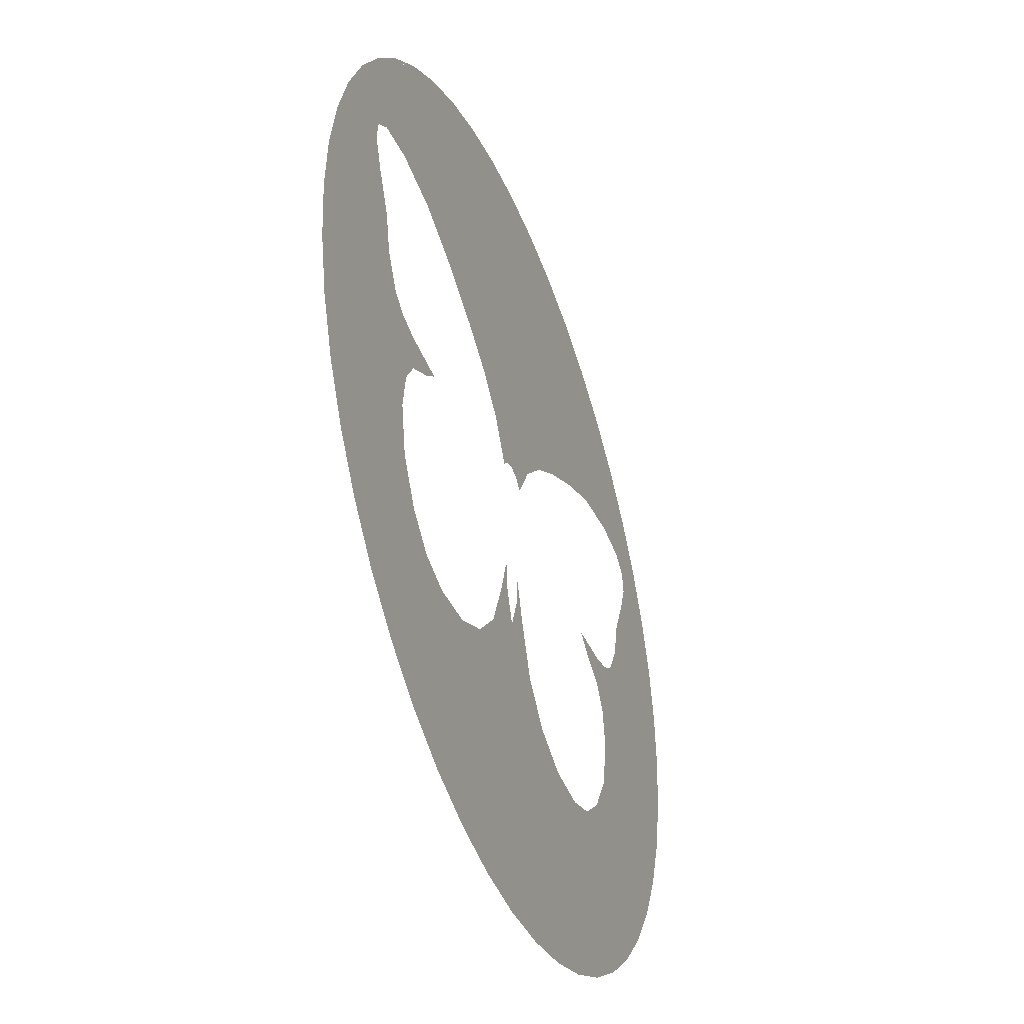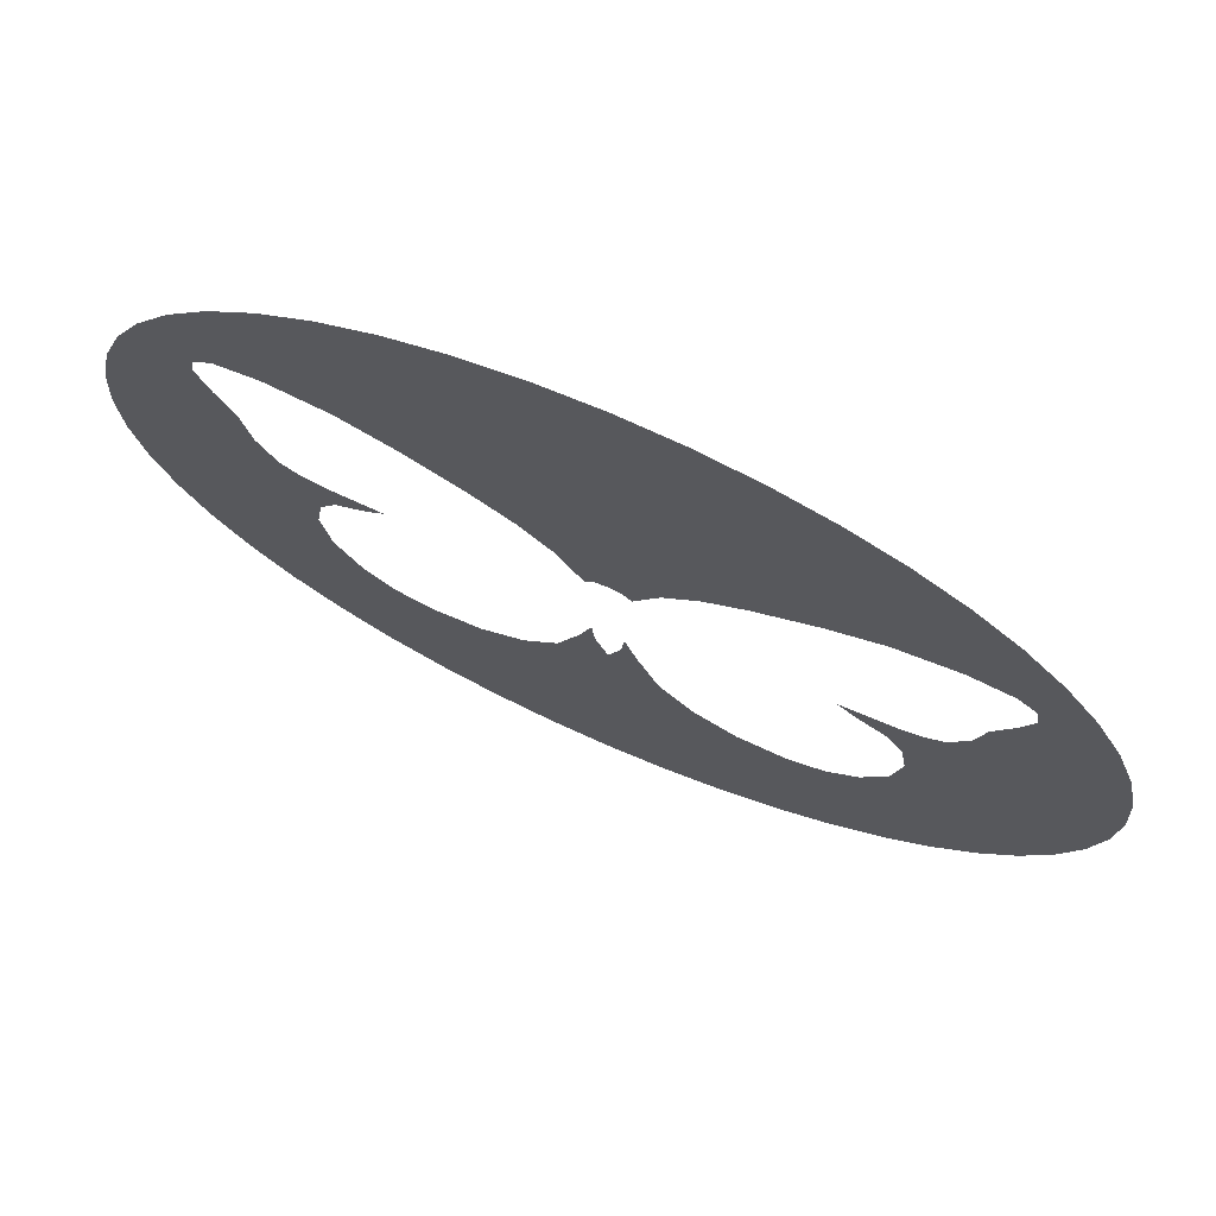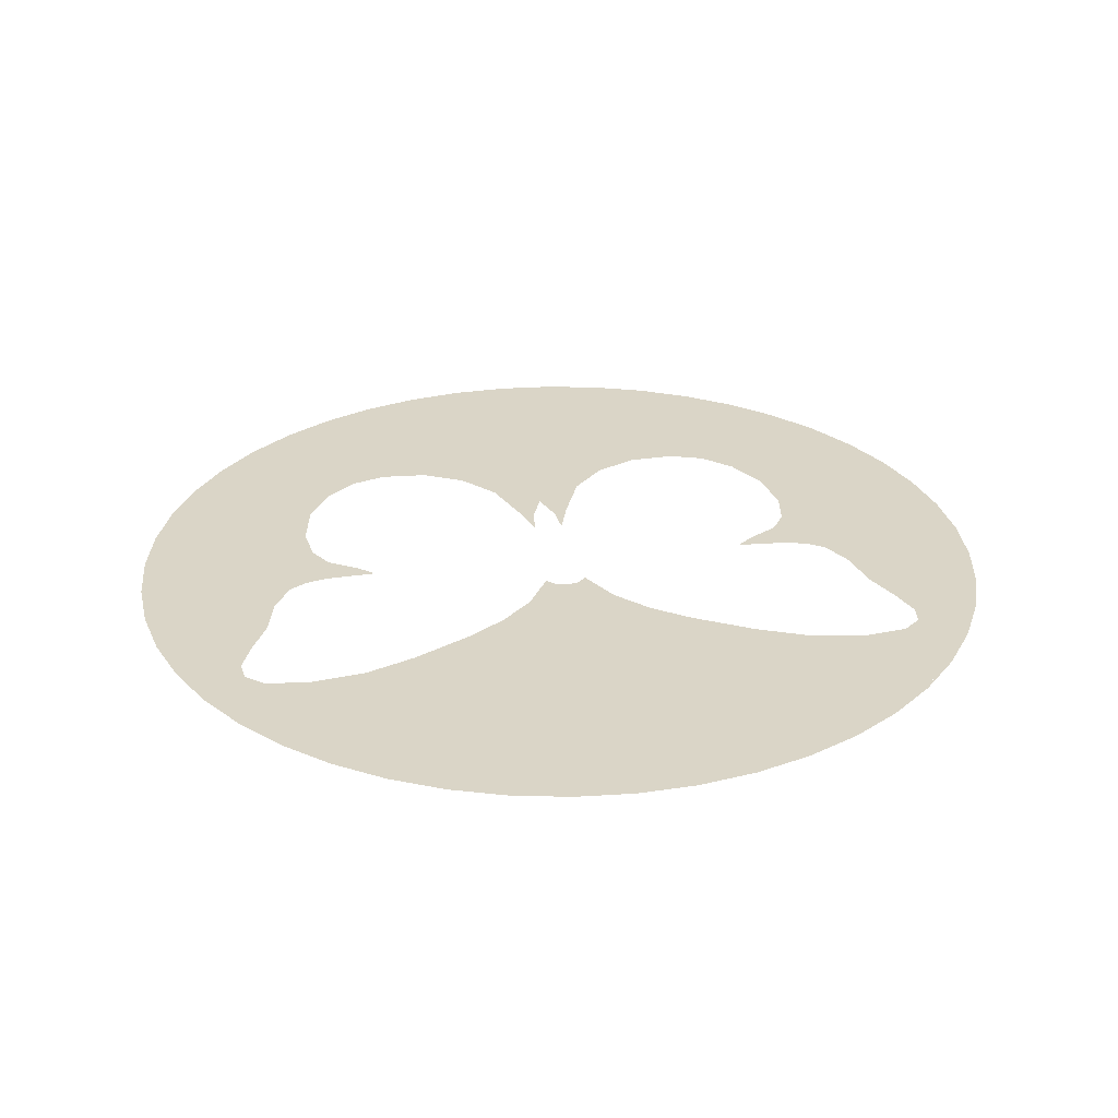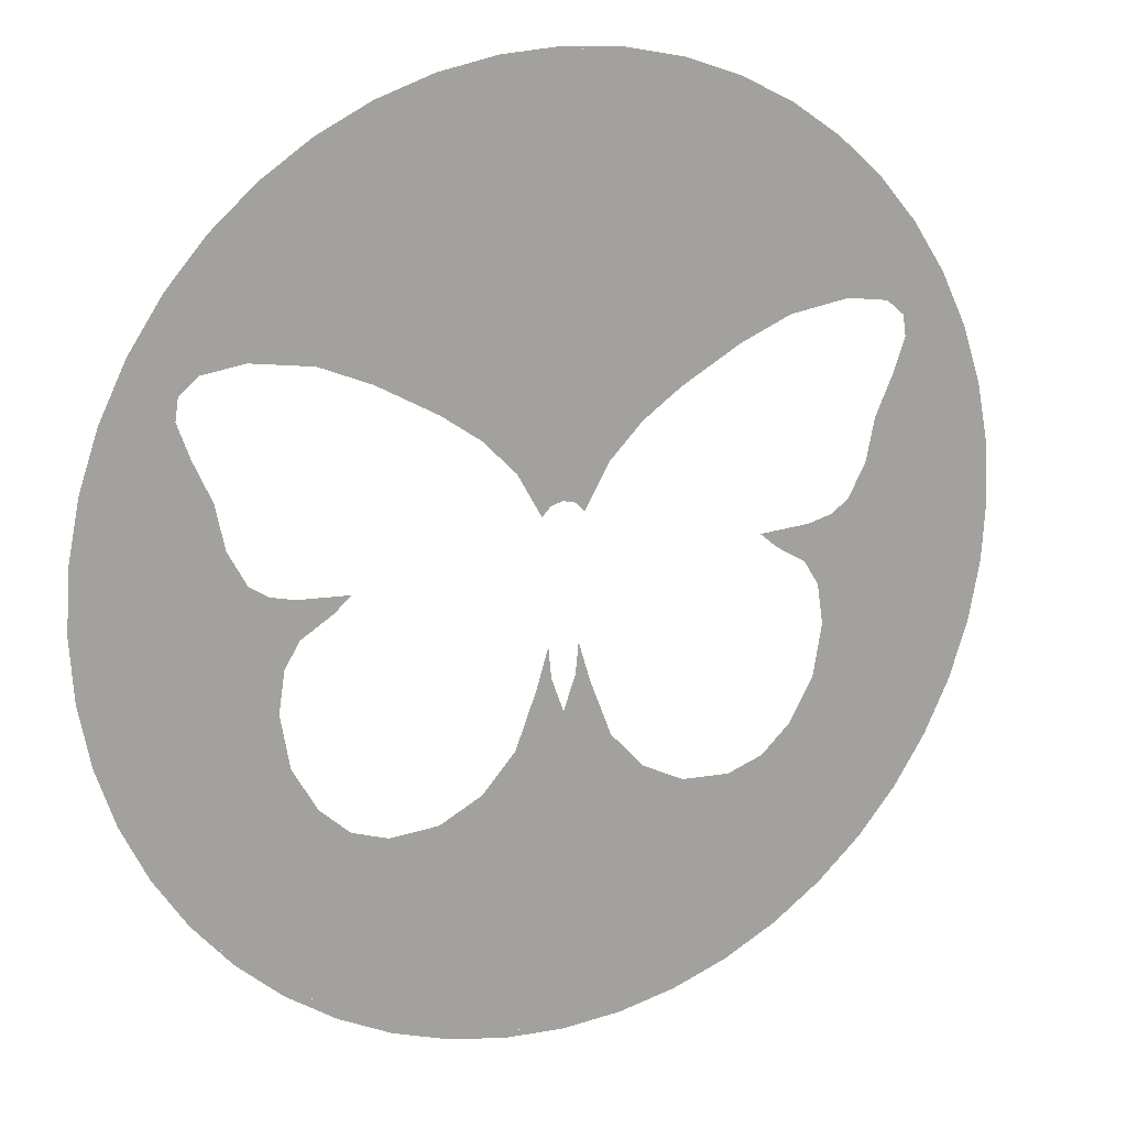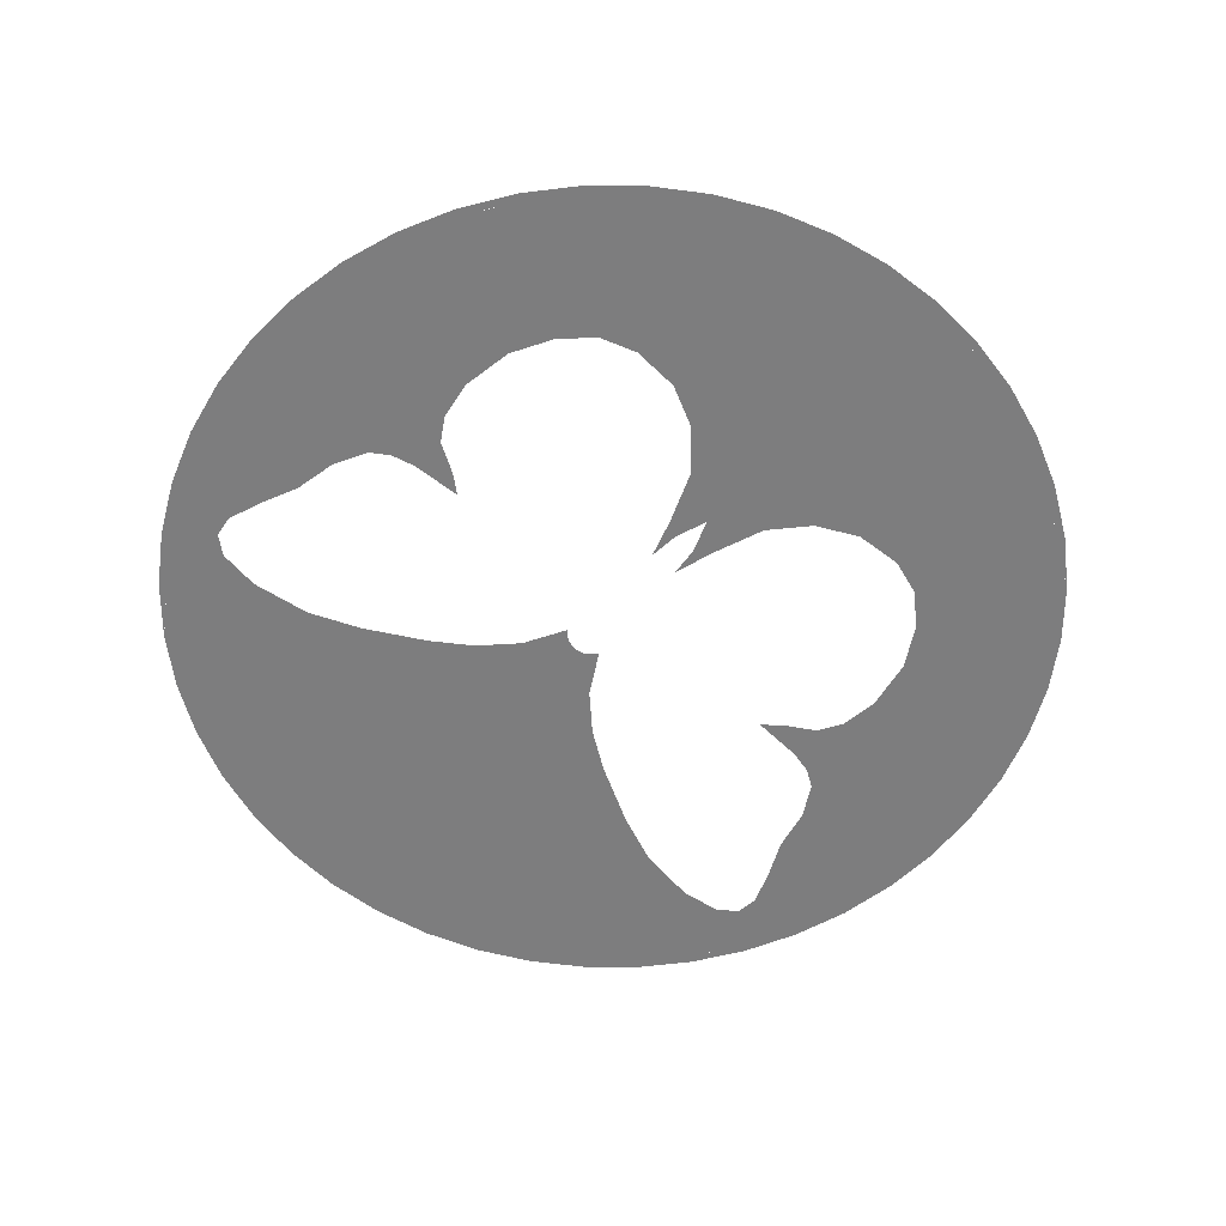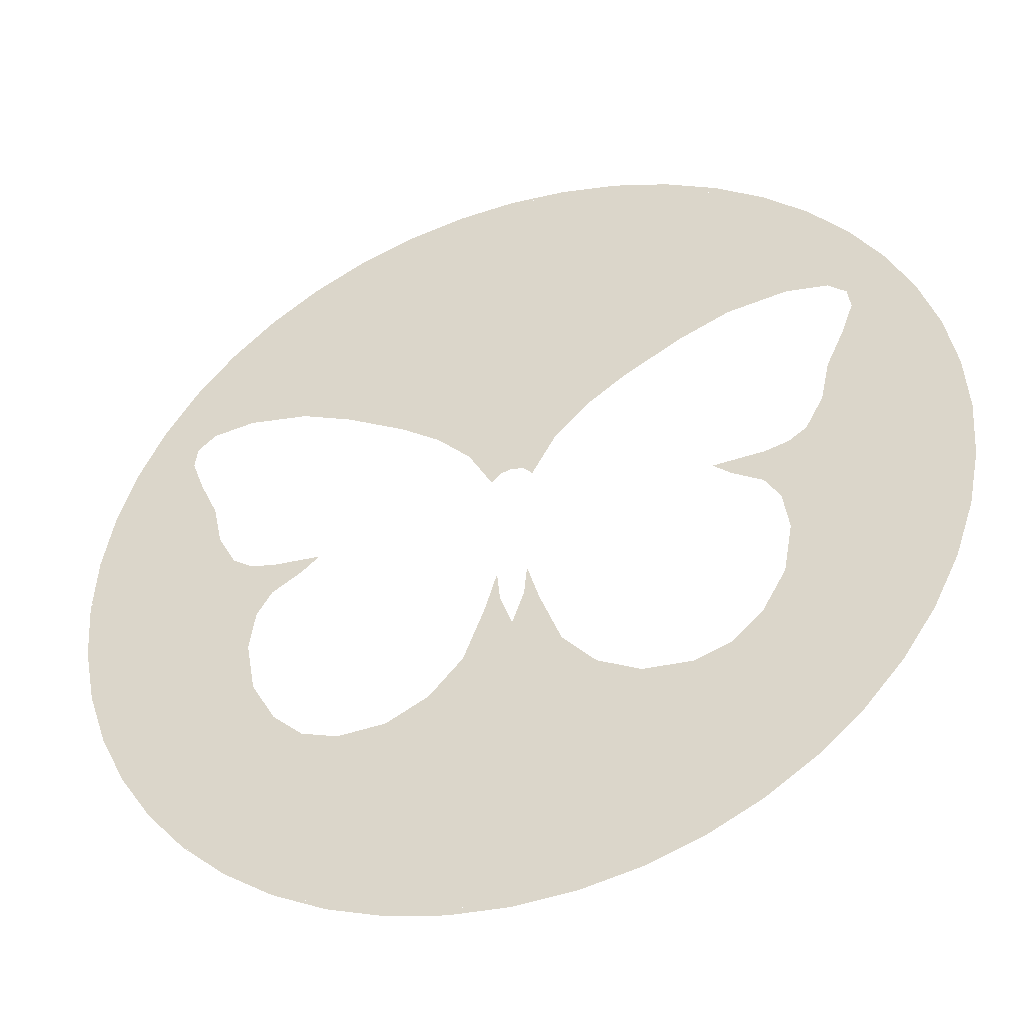
<metadata>
{"format":"obj","ext":"obj","renderer":"f3d","projection":"perspective","resolution":1024,"background":"white","views":[{"elev":-40.9,"azim":-69.4,"up":"+Z"},{"elev":73.0,"azim":-156.3,"up":"+Z"},{"elev":29.0,"azim":-9.2,"up":"+Y"},{"elev":17.1,"azim":-27.0,"up":"+Z"},{"elev":-59.1,"azim":138.5,"up":"+Y"},{"elev":-41.9,"azim":19.1,"up":"+Z"}]}
</metadata>
<code>
v 0.6 -0.0125 0
v 0.5948 -0.0125 0.0783
v 0.5795 -0.0125 0.1553
v 0.5543 -0.0125 0.2296
v 0.5543 -0.0125 -0.2296
v 0.5795 -0.0125 -0.1553
v 0.5948 -0.0125 -0.07832
v 0.6 -0.0125 6e-06
v 0.4243 -0.0125 -0.4243
v 0.476 -0.0125 -0.3653
v 0.5196 -0.0125 -0.3
v 0.5543 -0.0125 -0.2296
v 0.2296 -0.0125 -0.5543
v 0.3 -0.0125 -0.5196
v 0.3652 -0.0125 -0.476
v 0.4243 -0.0125 -0.4243
v 0 -0.0125 -0.6
v 0.0783 -0.0125 -0.5948
v 0.1553 -0.0125 -0.5795
v 0.2296 -0.0125 -0.5543
v -0.2296 -0.0125 -0.5543
v -0.1553 -0.0125 -0.5795
v -0.07832 -0.0125 -0.5948
v 6e-06 -0.0125 -0.6
v -0.4243 -0.0125 -0.4243
v -0.3653 -0.0125 -0.476
v -0.3 -0.0125 -0.5196
v -0.2296 -0.0125 -0.5543
v -0.5543 -0.0125 -0.2296
v -0.5196 -0.0125 -0.3
v -0.476 -0.0125 -0.3652
v -0.4243 -0.0125 -0.4243
v 0 -0.0125 0.6
v -0.0783 -0.0125 0.5948
v -0.1553 -0.0125 0.5795
v -0.2296 -0.0125 0.5543
v 0.2296 -0.0125 0.5543
v 0.1553 -0.0125 0.5795
v 0.07832 -0.0125 0.5948
v -6e-06 -0.0125 0.6
v 0.4243 -0.0125 0.4243
v 0.3653 -0.0125 0.476
v 0.3 -0.0125 0.5196
v 0.2296 -0.0125 0.5543
v 0.5543 -0.0125 0.2296
v 0.5196 -0.0125 0.3
v 0.476 -0.0125 0.3652
v 0.4243 -0.0125 0.4243
v -0.6 -0.0125 0
v -0.5948 -0.0125 -0.0783
v -0.5795 -0.0125 -0.1553
v -0.5543 -0.0125 -0.2296
v -0.5543 -0.0125 0.2296
v -0.5795 -0.0125 0.1553
v -0.5948 -0.0125 0.07832
v -0.6 -0.0125 -6e-06
v -0.4243 -0.0125 0.4243
v -0.476 -0.0125 0.3653
v -0.5196 -0.0125 0.3
v -0.5543 -0.0125 0.2296
v -0.2296 -0.0125 0.5543
v -0.3 -0.0125 0.5196
v -0.3652 -0.0125 0.476
v -0.4243 -0.0125 0.4243
v -0.016 -0.0125 0.072
v 0 -0.0125 0.076
v 0 -0.0125 0.6
v -0.06 -0.0125 0.116
v -0.06 -0.0125 0.116
v -0.028 -0.0125 0.06
v -0.016 -0.0125 0.072
v 0 -0.0125 0.6
v -0.104 -0.0125 0.16
v -0.06 -0.0125 0.116
v -0.156 -0.0125 0.196
v -0.104 -0.0125 0.16
v 0 -0.0125 0.6
v -0.2296 -0.0125 0.5543
v -0.2296 -0.0125 0.5543
v -0.236 -0.0125 0.24
v -0.156 -0.0125 0.196
v -0.304 -0.0125 0.268
v -0.236 -0.0125 0.24
v -0.2296 -0.0125 0.5543
v -0.4243 -0.0125 0.4243
v -0.4243 -0.0125 0.4243
v -0.384 -0.0125 0.28
v -0.304 -0.0125 0.268
v -0.4243 -0.0125 0.4243
v -0.44 -0.0125 0.272
v -0.384 -0.0125 0.28
v -0.464 -0.0125 0.252
v -0.44 -0.0125 0.272
v -0.4243 -0.0125 0.4243
v -0.5543 -0.0125 0.2296
v -0.464 -0.0125 0.252
v -0.5543 -0.0125 0.2296
v -0.468 -0.0125 0.224
v -0.5543 -0.0125 0.2296
v -0.452 -0.0125 0.18
v -0.468 -0.0125 0.224
v -0.428 -0.0125 0.128
v -0.452 -0.0125 0.18
v -0.5543 -0.0125 0.2296
v -0.6 -0.0125 0
v -0.428 -0.0125 0.128
v -0.6 -0.0125 0
v -0.416 -0.0125 0.072
v -0.416 -0.0125 0.072
v -0.6 -0.0125 0
v -0.392 -0.0125 0.028
v -0.368 -0.0125 0.012
v -0.392 -0.0125 0.028
v -0.6 -0.0125 0
v -0.352 -0.0125 -0.076
v -0.368 -0.0125 0.012
v -0.352 -0.0125 -0.076
v -0.332 -0.0125 -0.044
v -0.336 -0.0125 0.004
v -0.336 -0.0125 0.004
v -0.332 -0.0125 -0.044
v -0.292 -0.0125 -0.02
v -0.268 -0.0125 0
v -0.36 -0.0125 -0.128
v -0.352 -0.0125 -0.076
v -0.6 -0.0125 0
v -0.5543 -0.0125 -0.2296
v -0.36 -0.0125 -0.128
v -0.5543 -0.0125 -0.2296
v -0.348 -0.0125 -0.196
v -0.316 -0.0125 -0.252
v -0.348 -0.0125 -0.196
v -0.5543 -0.0125 -0.2296
v -0.4243 -0.0125 -0.4243
v -0.316 -0.0125 -0.252
v -0.4243 -0.0125 -0.4243
v -0.276 -0.0125 -0.288
v -0.228 -0.0125 -0.304
v -0.276 -0.0125 -0.288
v -0.4243 -0.0125 -0.4243
v -0.2296 -0.0125 -0.5543
v -0.164 -0.0125 -0.3
v -0.228 -0.0125 -0.304
v -0.2296 -0.0125 -0.5543
v -0.108 -0.0125 -0.272
v -0.164 -0.0125 -0.3
v -0.2296 -0.0125 -0.5543
v 0 -0.0125 -0.6
v -0.064 -0.0125 -0.224
v -0.108 -0.0125 -0.272
v 0 -0.0125 -0.6
v 0 -0.0125 -0.184
v -0.036 -0.0125 -0.152
v -0.064 -0.0125 -0.224
v 0 -0.0125 -0.184
v -0.016 -0.0125 -0.14
v -0.02 -0.0125 -0.1
v -0.036 -0.0125 -0.152
v -0.016 -0.0125 -0.14
v 0 -0.0125 -0.184
v 0 -0.0125 -0.6
v 0.064 -0.0125 -0.224
v 0.036 -0.0125 -0.152
v 0.016 -0.0125 -0.14
v 0 -0.0125 -0.184
v 0.036 -0.0125 -0.152
v 0.02 -0.0125 -0.1
v 0.016 -0.0125 -0.14
v 0.036 -0.0125 -0.152
v 0.108 -0.0125 -0.272
v 0.064 -0.0125 -0.224
v 0 -0.0125 -0.6
v 0.2296 -0.0125 -0.5543
v 0.108 -0.0125 -0.272
v 0.2296 -0.0125 -0.5543
v 0.164 -0.0125 -0.3
v 0.228 -0.0125 -0.304
v 0.164 -0.0125 -0.3
v 0.2296 -0.0125 -0.5543
v 0.4243 -0.0125 -0.4243
v 0.276 -0.0125 -0.288
v 0.228 -0.0125 -0.304
v 0.4243 -0.0125 -0.4243
v 0.316 -0.0125 -0.252
v 0.276 -0.0125 -0.288
v 0.4243 -0.0125 -0.4243
v 0.5543 -0.0125 -0.2296
v 0.348 -0.0125 -0.196
v 0.316 -0.0125 -0.252
v 0.5543 -0.0125 -0.2296
v 0.36 -0.0125 -0.128
v 0.348 -0.0125 -0.196
v 0.5543 -0.0125 -0.2296
v 0.6 -0.0125 0
v 0.352 -0.0125 -0.076
v 0.36 -0.0125 -0.128
v 0.6 -0.0125 0
v 0.368 -0.0125 0.012
v 0.332 -0.0125 -0.044
v 0.352 -0.0125 -0.076
v 0.368 -0.0125 0.012
v 0.336 -0.0125 0.004
v 0.292 -0.0125 -0.02
v 0.332 -0.0125 -0.044
v 0.336 -0.0125 0.004
v 0.268 -0.0125 0
v 0.392 -0.0125 0.028
v 0.368 -0.0125 0.012
v 0.6 -0.0125 0
v 0.416 -0.0125 0.072
v 0.392 -0.0125 0.028
v 0.6 -0.0125 0
v 0.428 -0.0125 0.128
v 0.416 -0.0125 0.072
v 0.6 -0.0125 0
v 0.5543 -0.0125 0.2296
v 0.5543 -0.0125 0.2296
v 0.452 -0.0125 0.18
v 0.428 -0.0125 0.128
v 0.5543 -0.0125 0.2296
v 0.468 -0.0125 0.224
v 0.452 -0.0125 0.18
v 0.464 -0.0125 0.252
v 0.468 -0.0125 0.224
v 0.5543 -0.0125 0.2296
v 0.464 -0.0125 0.252
v 0.5543 -0.0125 0.2296
v 0.4243 -0.0125 0.4243
v 0.44 -0.0125 0.272
v 0.4243 -0.0125 0.4243
v 0.384 -0.0125 0.28
v 0.44 -0.0125 0.272
v 0.304 -0.0125 0.268
v 0.384 -0.0125 0.28
v 0.4243 -0.0125 0.4243
v 0.2296 -0.0125 0.5543
v 0.2296 -0.0125 0.5543
v 0.236 -0.0125 0.24
v 0.304 -0.0125 0.268
v 0.156 -0.0125 0.196
v 0.236 -0.0125 0.24
v 0.2296 -0.0125 0.5543
v 0 -0.0125 0.6
v 0 -0.0125 0.6
v 0.104 -0.0125 0.16
v 0.156 -0.0125 0.196
v 0 -0.0125 0.6
v 0.06 -0.0125 0.116
v 0.104 -0.0125 0.16
v 0.06 -0.0125 0.116
v 0 -0.0125 0.6
v 0.016 -0.0125 0.072
v 0.028 -0.0125 0.06
v 0 -0.0125 0.6
v 0 -0.0125 0.076
v 0.016 -0.0125 0.072
g mesh7134697
f 1 2 3
f 3 4 1
g mesh7134699
f 5 6 7
f 7 8 5
g mesh7134701
f 9 10 11
f 11 12 9
g mesh7134703
f 13 14 15
f 15 16 13
g mesh7134705
f 17 18 19
f 19 20 17
g mesh7134707
f 21 22 23
f 23 24 21
g mesh7134709
f 25 26 27
f 27 28 25
g mesh7134711
f 29 30 31
f 31 32 29
g mesh7134713
f 33 34 35
f 35 36 33
g mesh7134715
f 37 38 39
f 39 40 37
g mesh7134717
f 41 42 43
f 43 44 41
g mesh7134719
f 45 46 47
f 47 48 45
g mesh7134721
f 49 50 51
f 51 52 49
g mesh7134723
f 53 54 55
f 55 56 53
g mesh7134725
f 57 58 59
f 59 60 57
g mesh7134727
f 61 62 63
f 63 64 61
f 65 66 67
f 67 68 65
f 69 70 71
f 72 73 74
f 75 76 77
f 77 78 75
f 79 80 81
f 82 83 84
f 84 85 82
f 86 87 88
f 89 90 91
f 92 93 94
f 94 95 92
f 96 97 98
f 99 100 101
f 102 103 104
f 104 105 102
f 106 107 108
f 109 110 111
f 112 113 114
f 114 115 112
f 116 117 118
f 118 119 116
f 120 121 122
f 122 123 120
f 124 125 126
f 126 127 124
f 128 129 130
f 131 132 133
f 133 134 131
f 135 136 137
f 138 139 140
f 140 141 138
f 142 143 144
f 145 146 147
f 147 148 145
f 149 150 151
f 151 152 149
f 153 154 155
f 155 156 153
f 157 158 159
f 160 161 162
f 162 163 160
f 164 165 166
f 167 168 169
f 170 171 172
f 172 173 170
f 174 175 176
f 177 178 179
f 179 180 177
f 181 182 183
f 184 185 186
f 186 187 184
f 188 189 190
f 191 192 193
f 193 194 191
f 195 196 197
f 197 198 195
f 199 200 201
f 201 202 199
f 203 204 205
f 205 206 203
f 207 208 209
f 210 211 212
f 213 214 215
f 215 216 213
f 217 218 219
f 220 221 222
f 223 224 225
f 226 227 228
f 228 229 226
f 230 231 232
f 233 234 235
f 235 236 233
f 237 238 239
f 240 241 242
f 242 243 240
f 244 245 246
f 247 248 249
f 250 251 252
f 252 253 250
f 254 255 256

</code>
